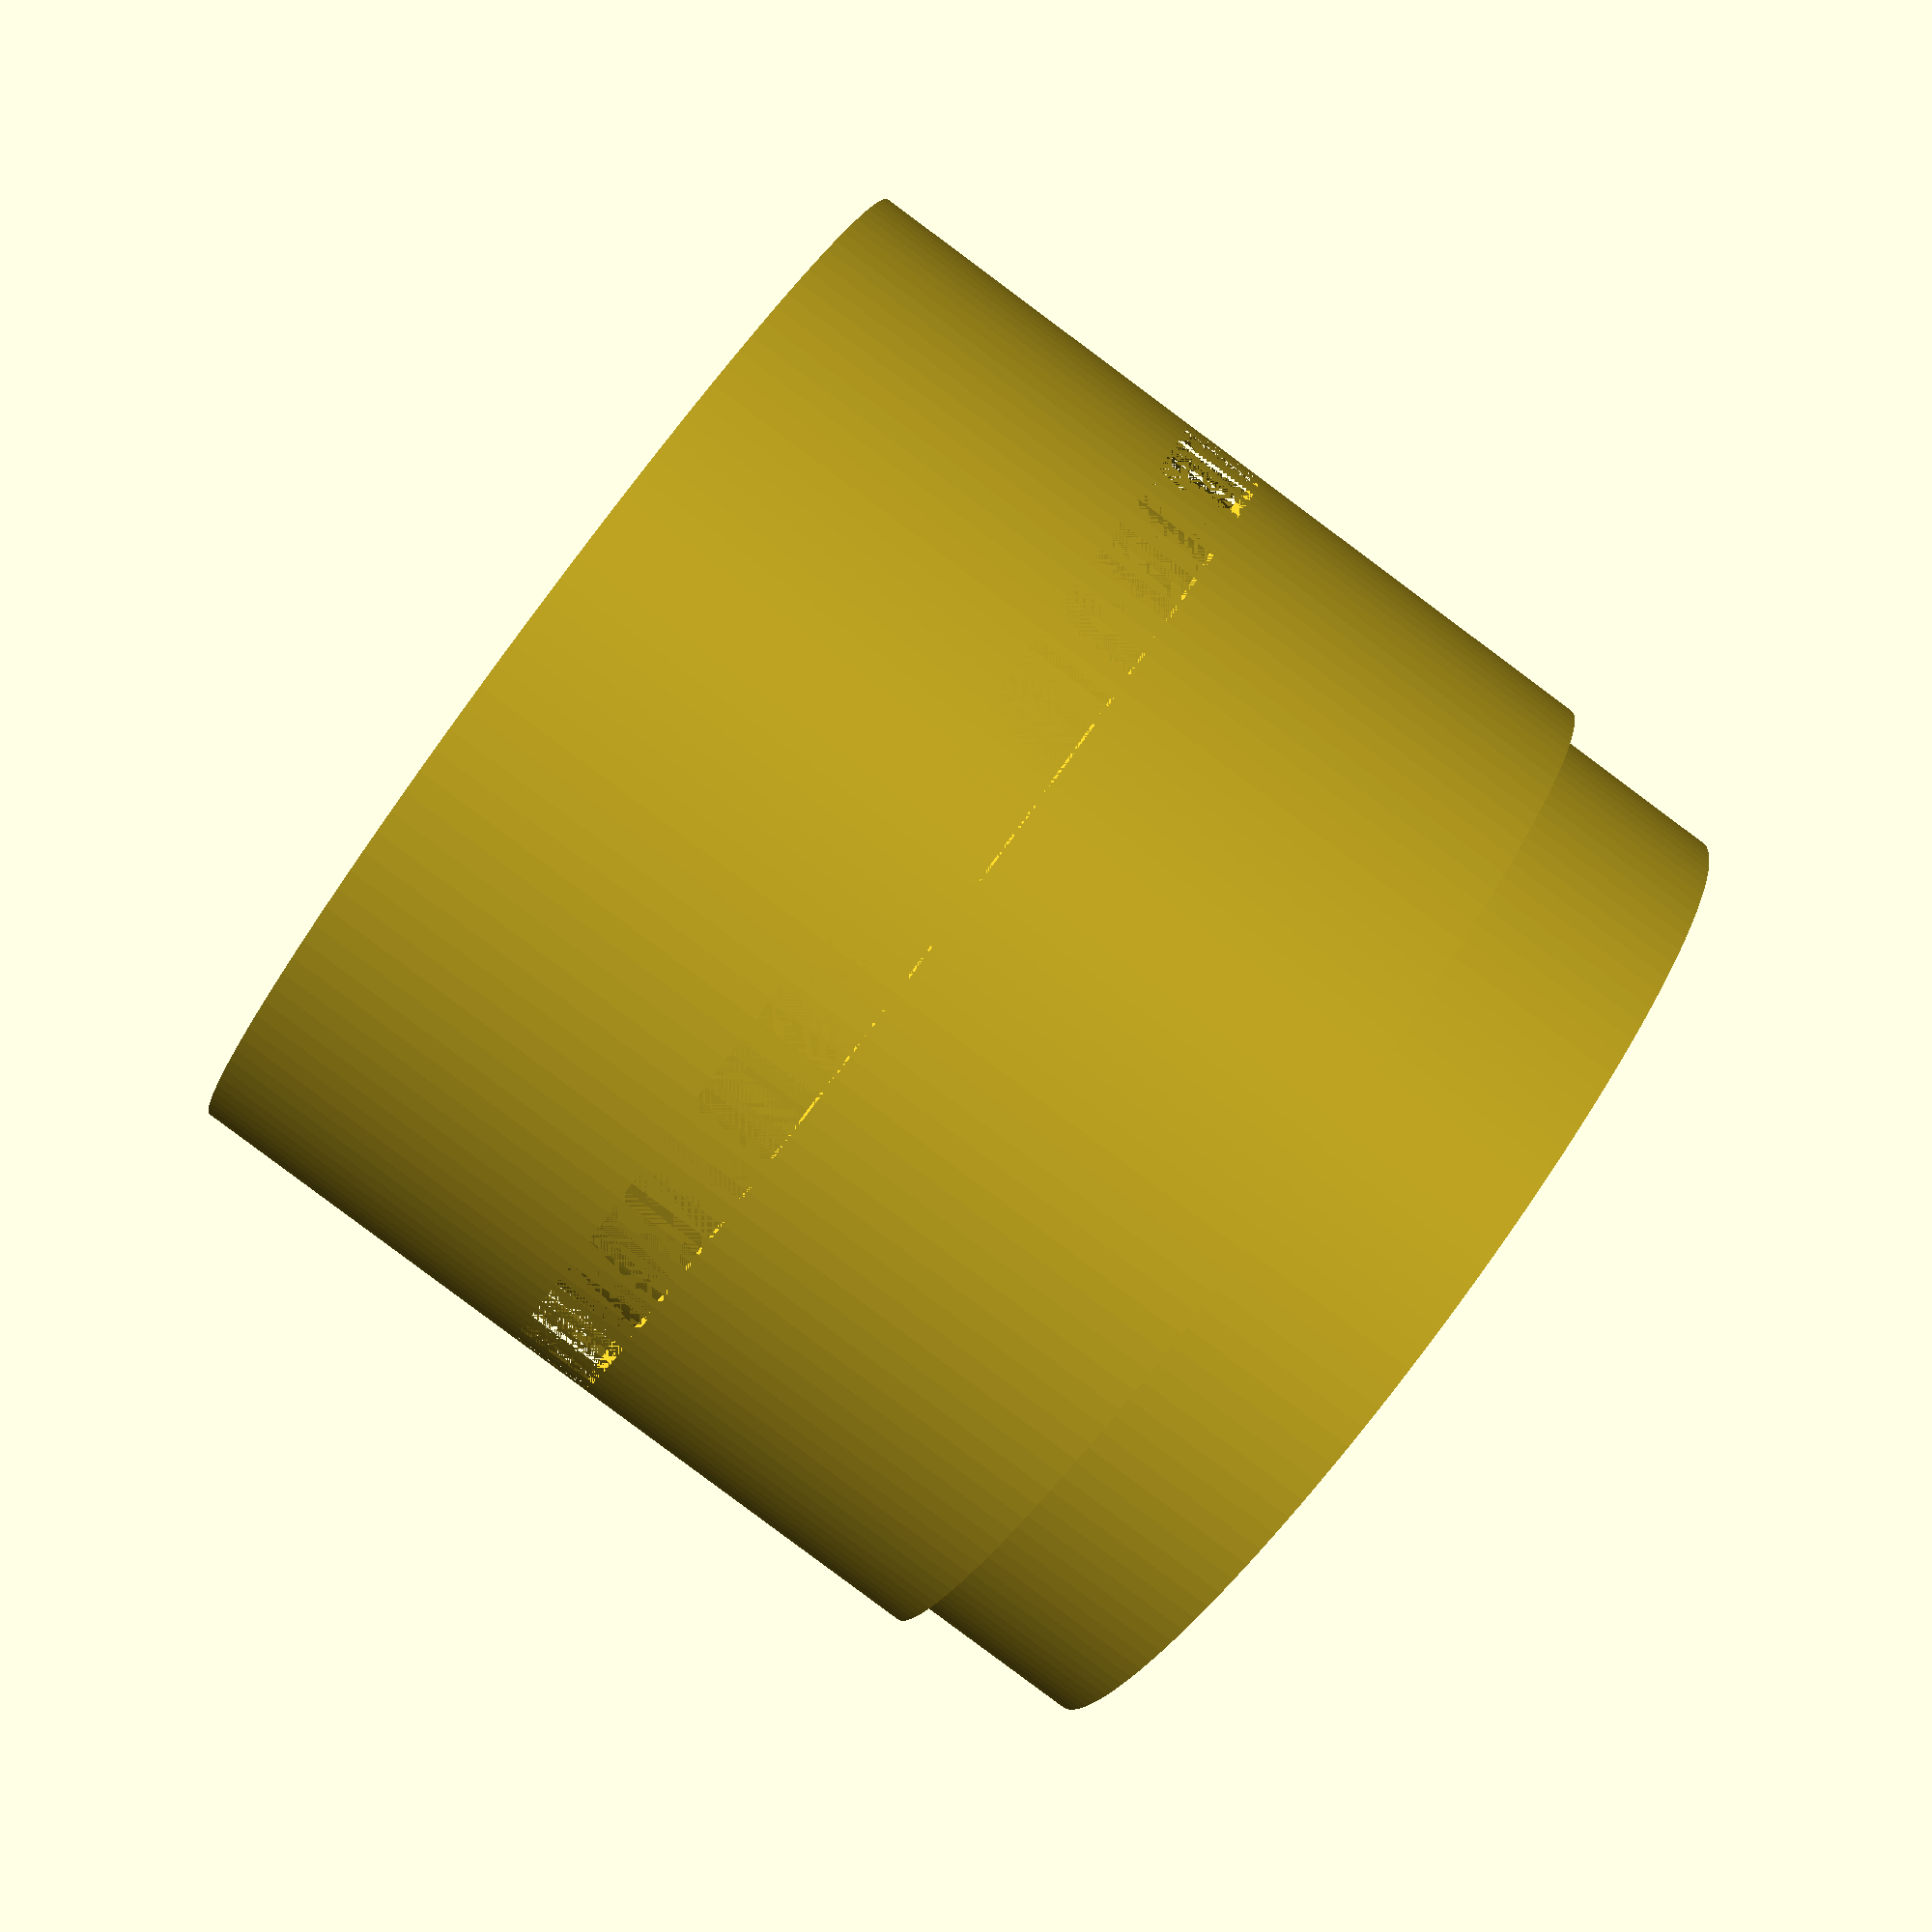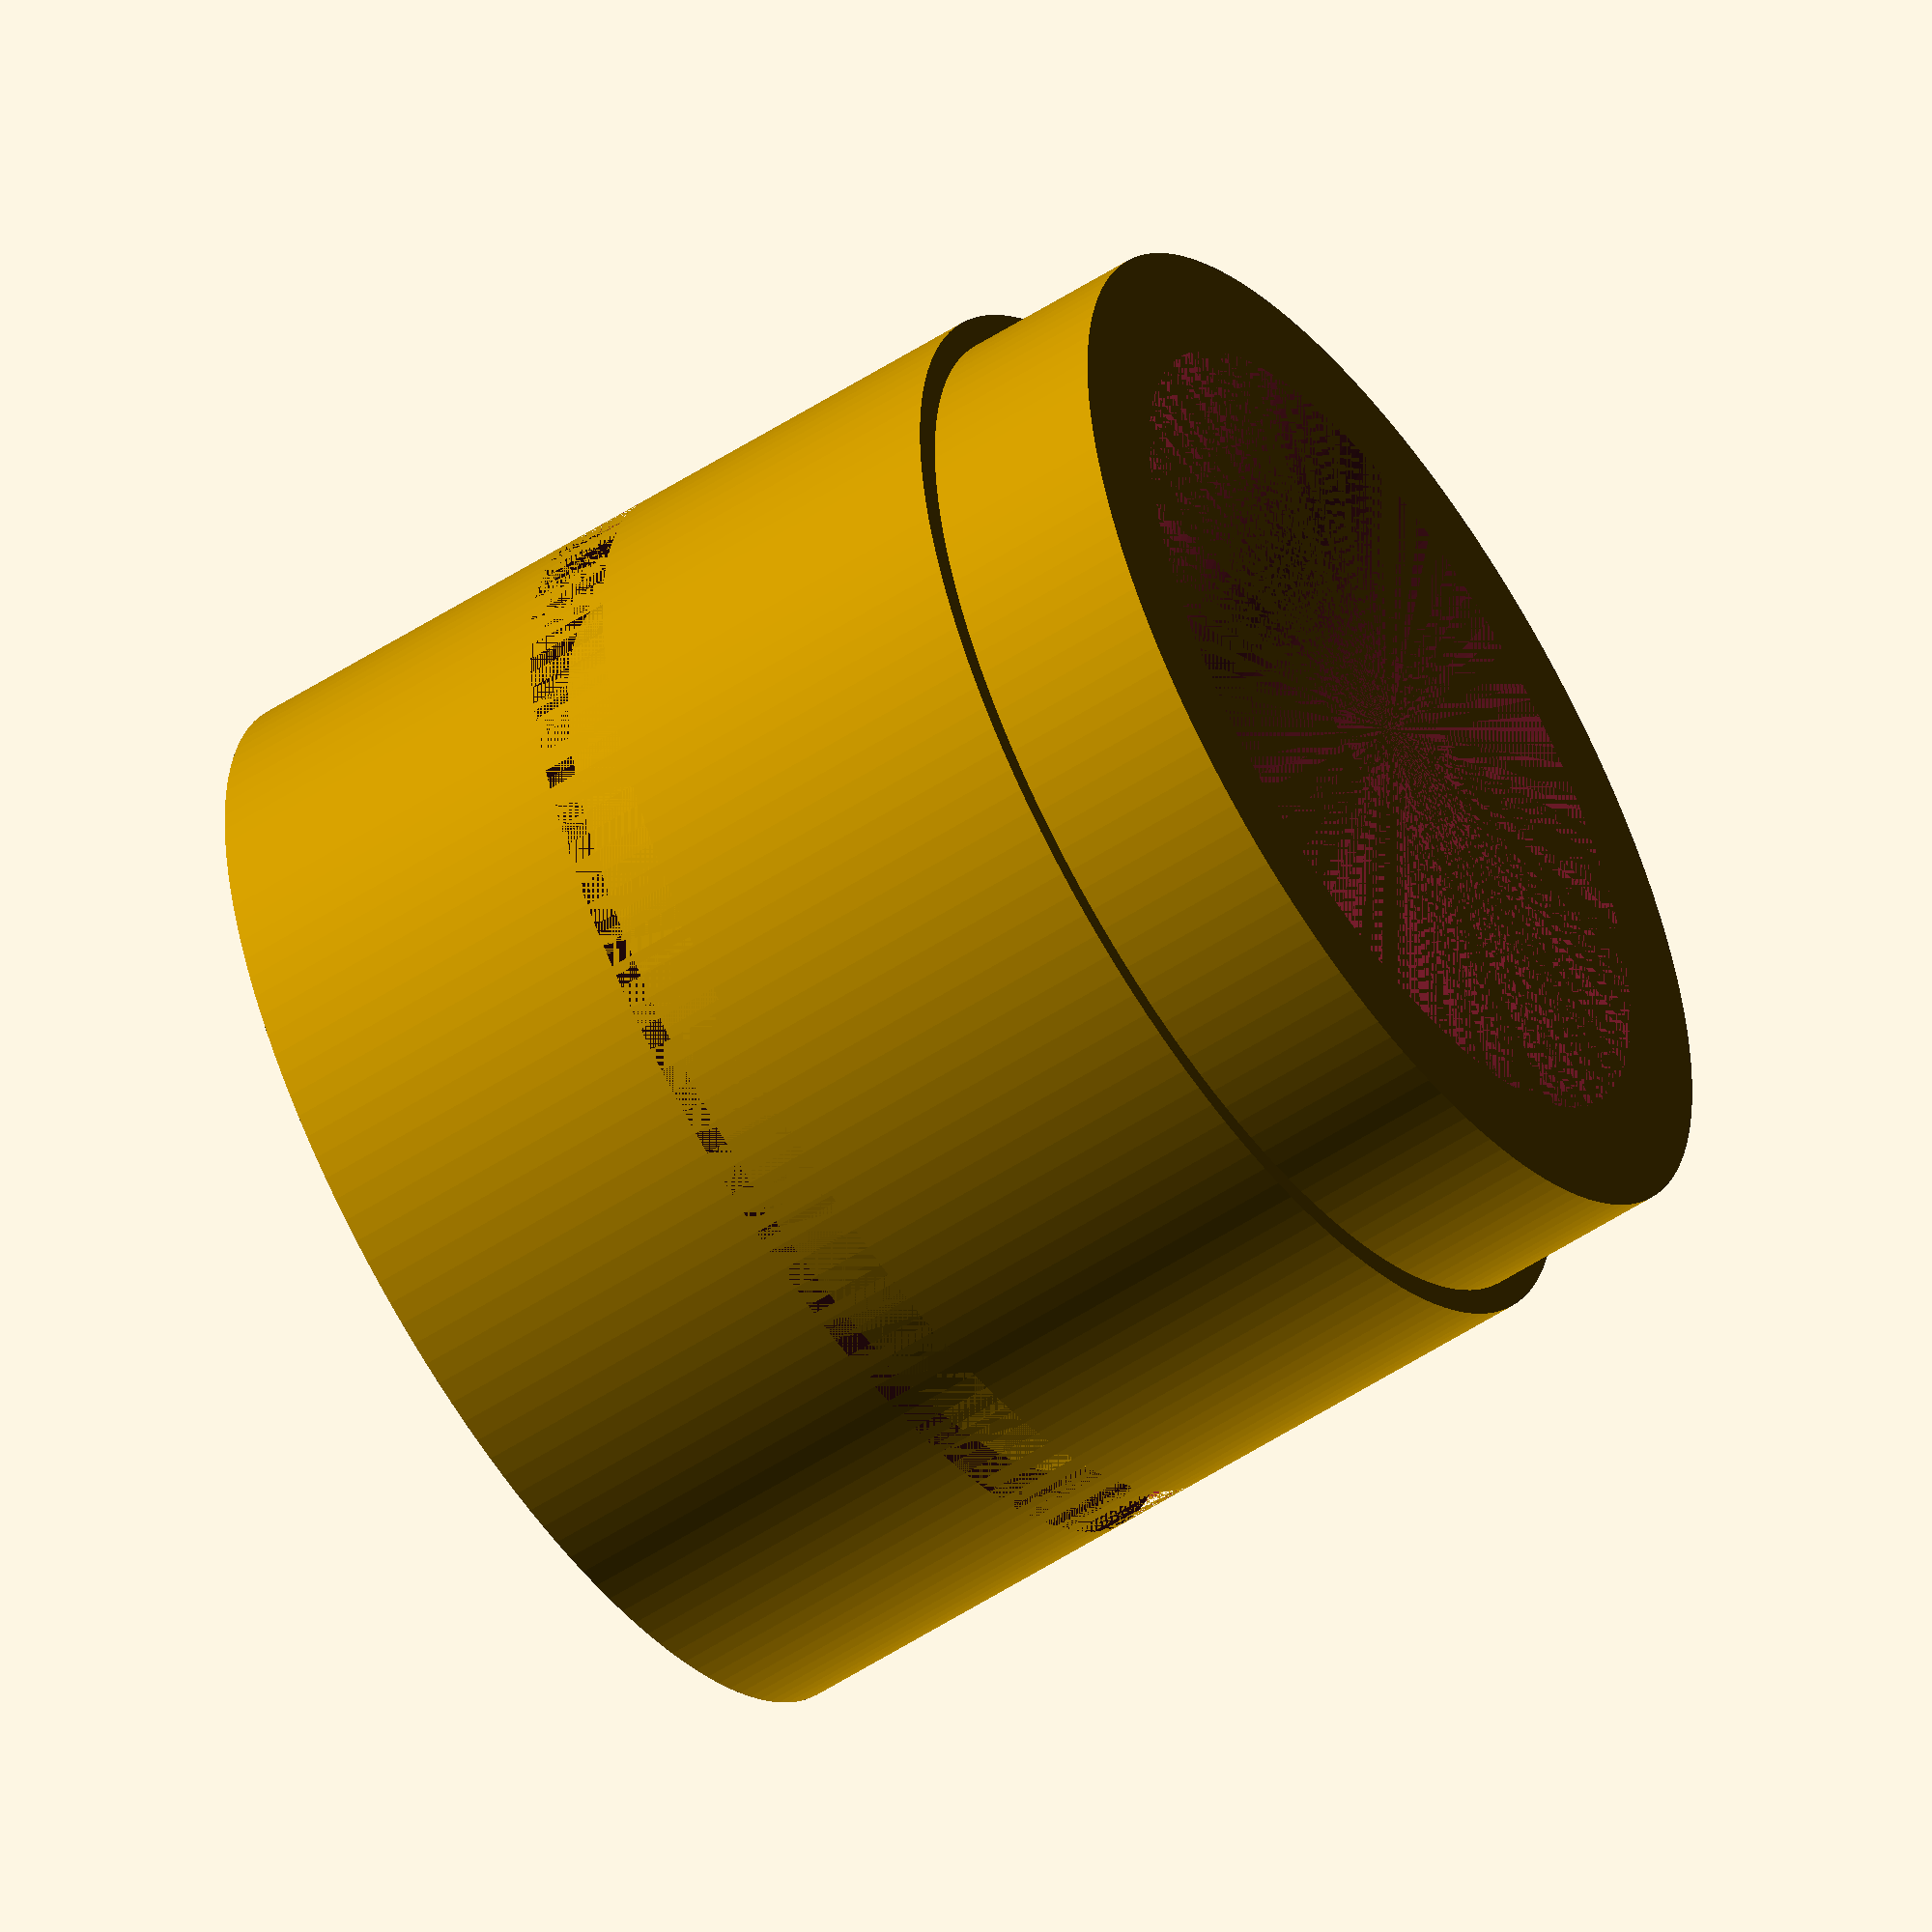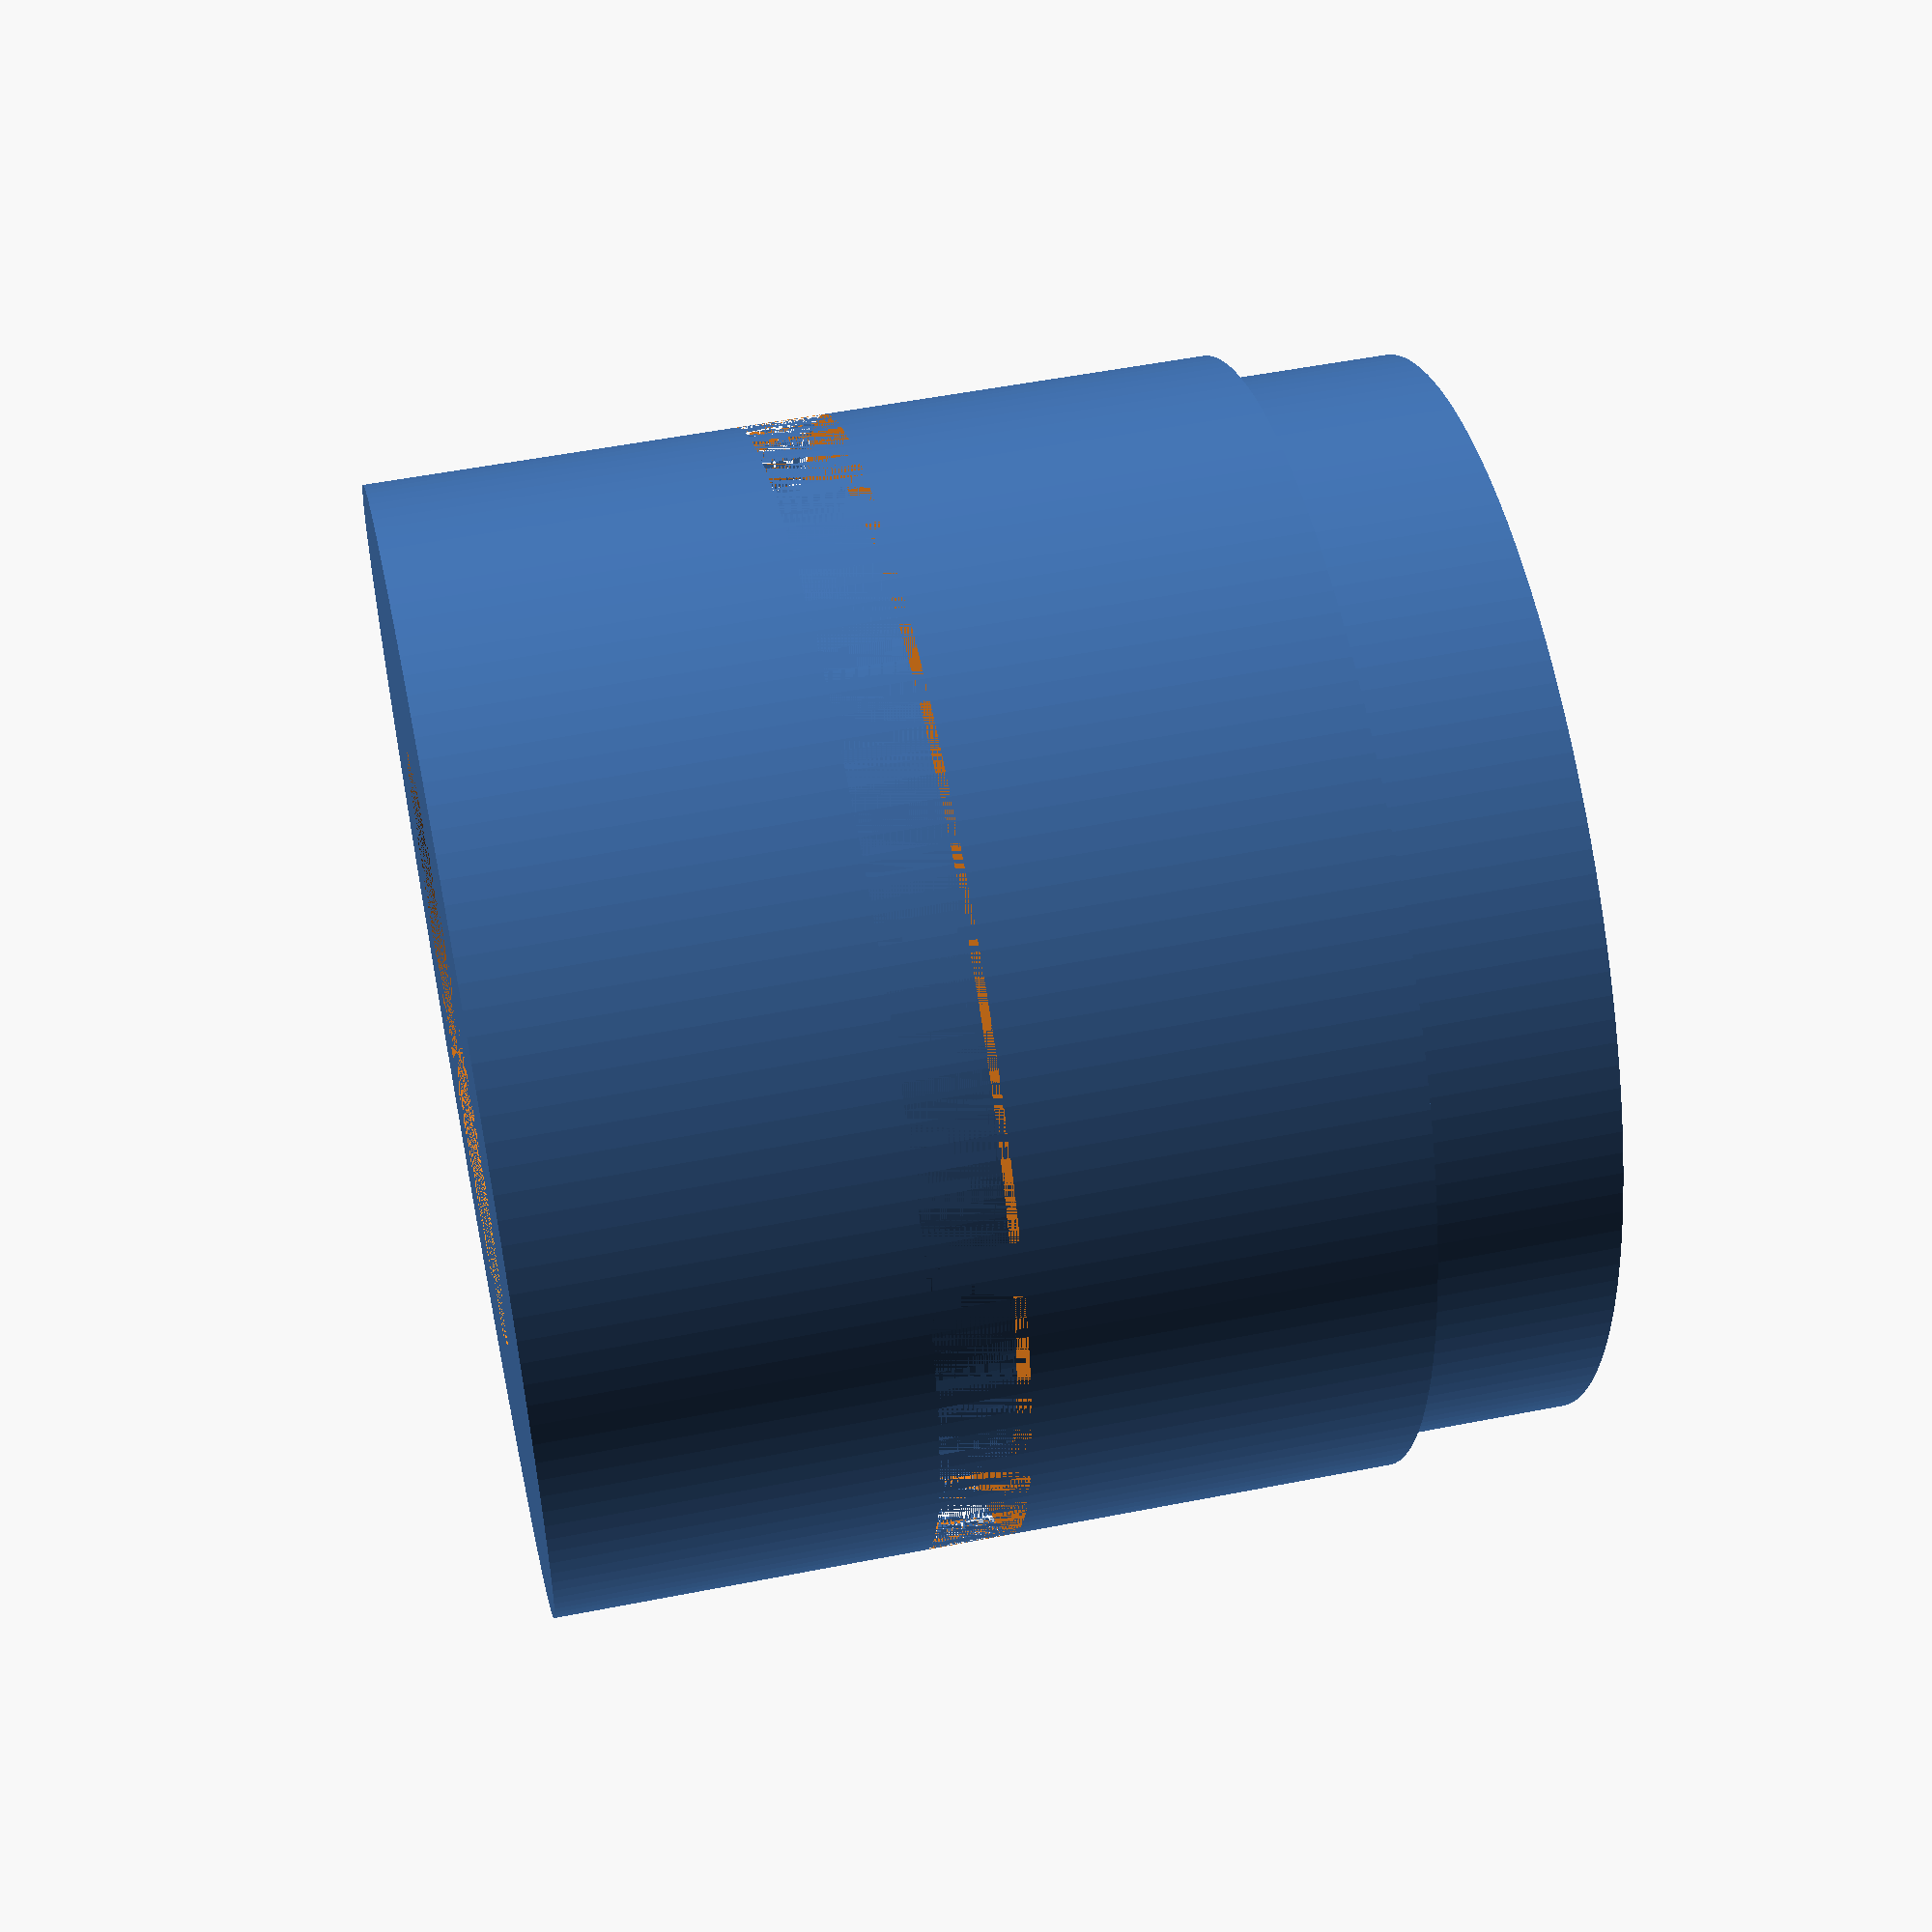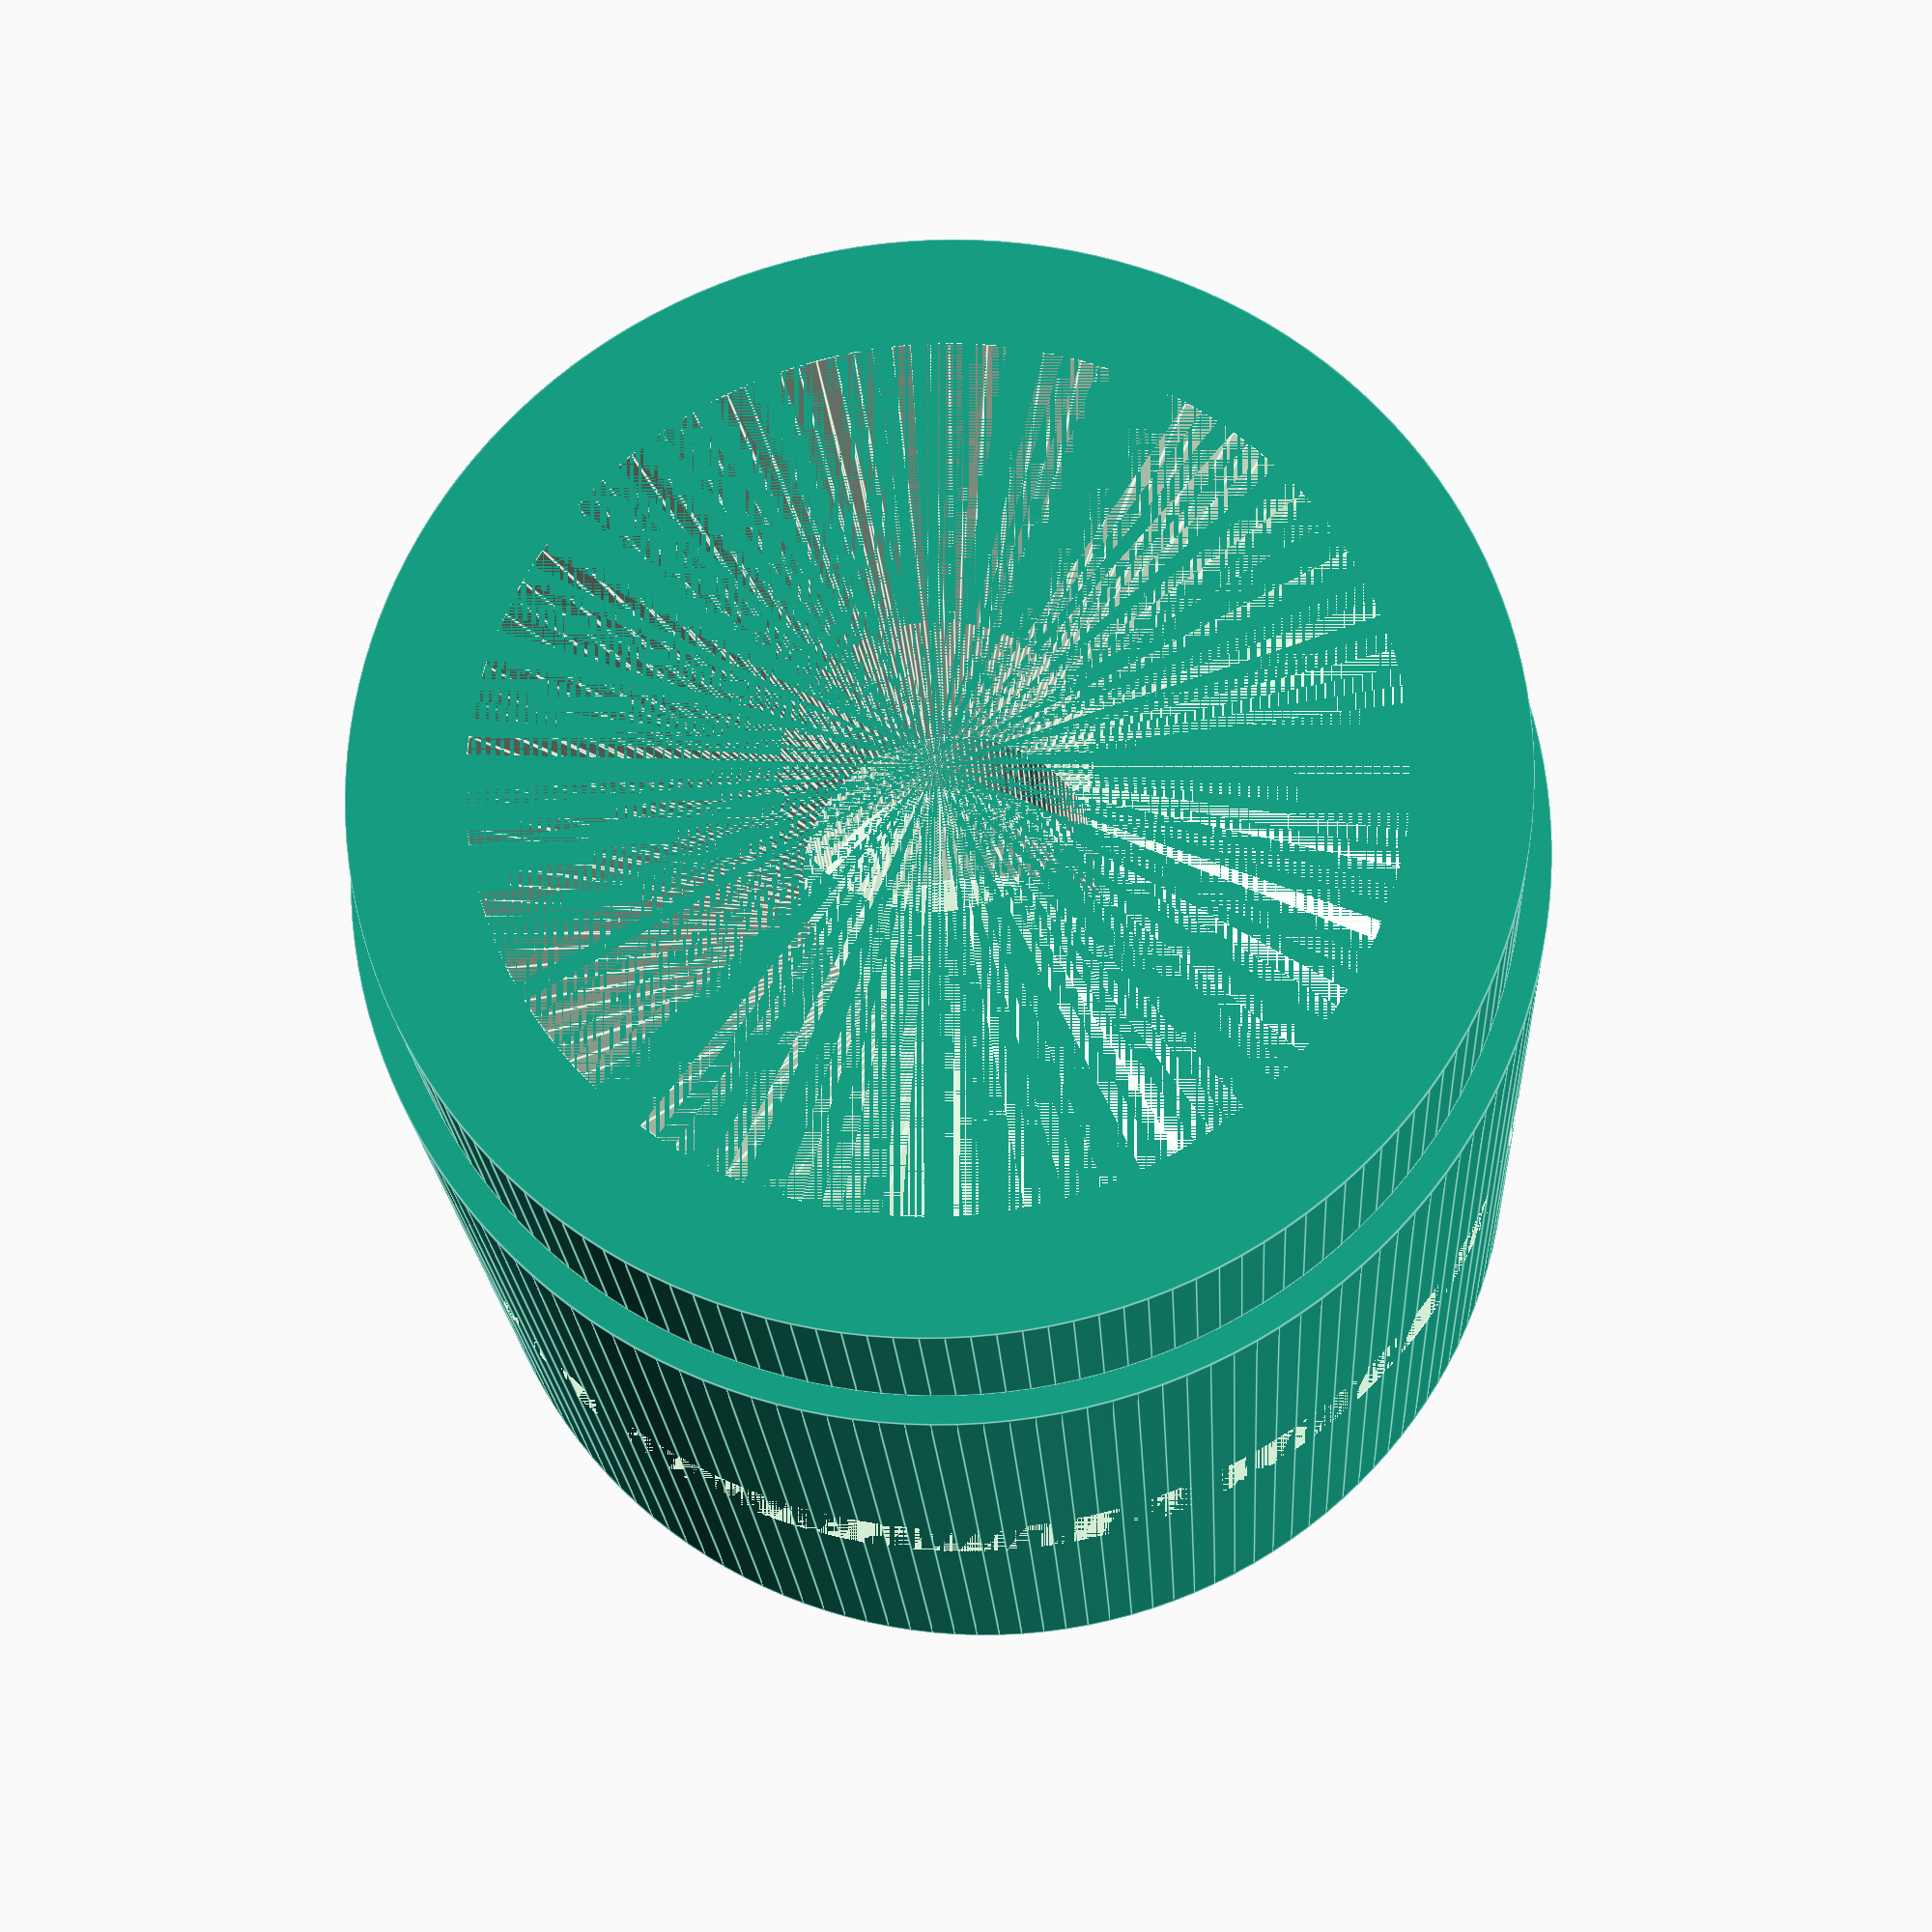
<openscad>
/*

Description: As it looks like Trucore hardware is no longer available, this is an attempt to model the truCore motors so that rocketers can get spare parts with help from a machinist
Author: Boris du Reau
motor type: 4 grains 54 mm
part: nozzle
*/
nozzle_length= 44.45;
nozzle_throat= 12.31;
nozzle_exit_diameter = 26;
nozzle_outside_diam = 48.8;
nozzle_exit_cone_height =27.54;
oring_depth=2.9;
oring_height=3.8;
nozzle_shoulder_diameter = 46.5;
nozzle_shoulder_length = 8;
nozzle_in_diameter = 37;
nozzle_in_height = 11.54;

$fn=150;
difference () {
    union() {
    cylinder(r=nozzle_outside_diam/2, h =nozzle_length-nozzle_shoulder_length);
    translate([0,0,nozzle_length-nozzle_shoulder_length]) cylinder(r= nozzle_shoulder_diameter/2, h=nozzle_shoulder_length);
    }

    //o-ring 
    translate ([0,0, (16) ]) difference () {
    cylinder(r= (nozzle_outside_diam/2) , h = oring_height);
    cylinder(r= (nozzle_outside_diam/2) - oring_depth, h = oring_height);
    }
    //nozzle throat
    cylinder(r=nozzle_throat/2, h=nozzle_length);

    translate([0,0,nozzle_length-nozzle_in_height])cylinder(r1 = nozzle_throat/2, r2= nozzle_in_diameter/2, h = nozzle_in_height);
    cylinder(r1=nozzle_exit_diameter/2, r2 =nozzle_throat/2, h = nozzle_exit_cone_height);
}

</openscad>
<views>
elev=86.2 azim=164.1 roll=233.4 proj=p view=wireframe
elev=235.1 azim=63.4 roll=235.7 proj=o view=wireframe
elev=126.9 azim=117.2 roll=281.9 proj=p view=wireframe
elev=20.7 azim=216.3 roll=3.0 proj=p view=edges
</views>
